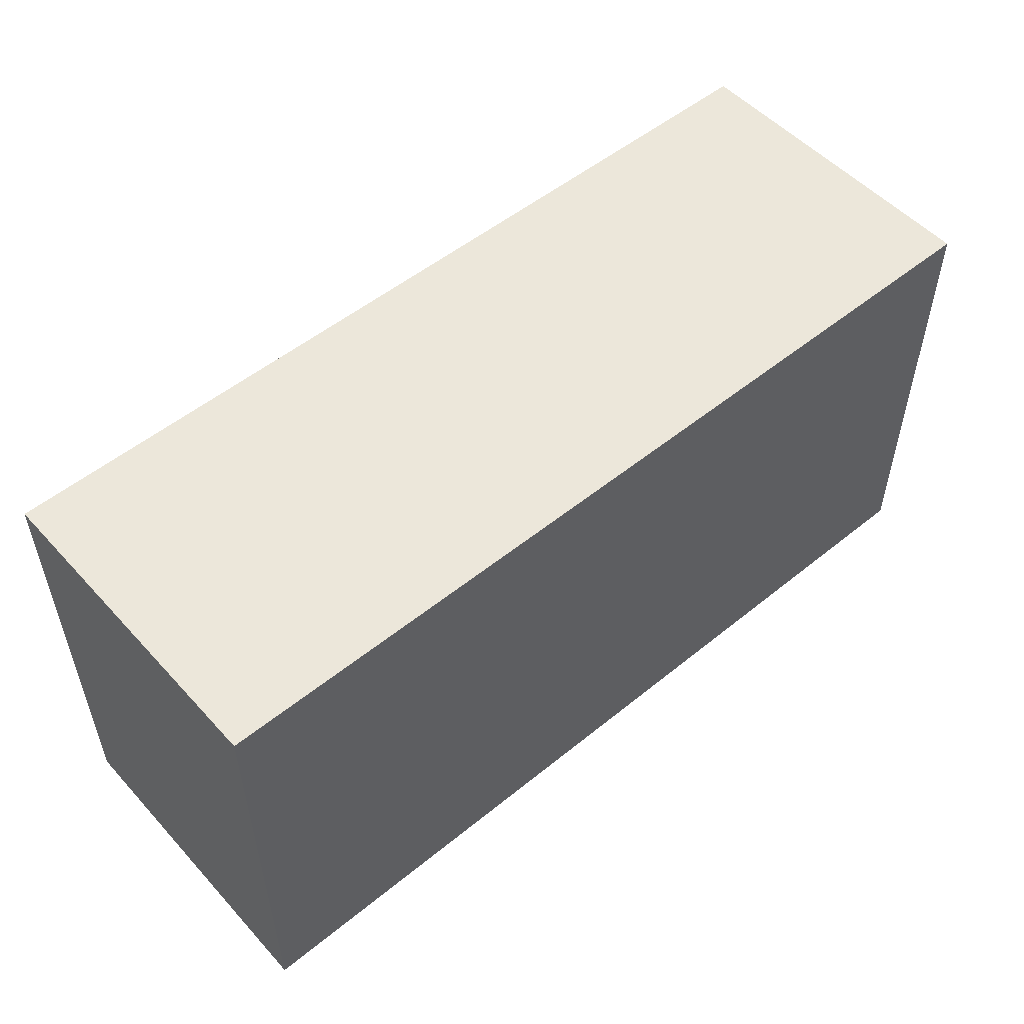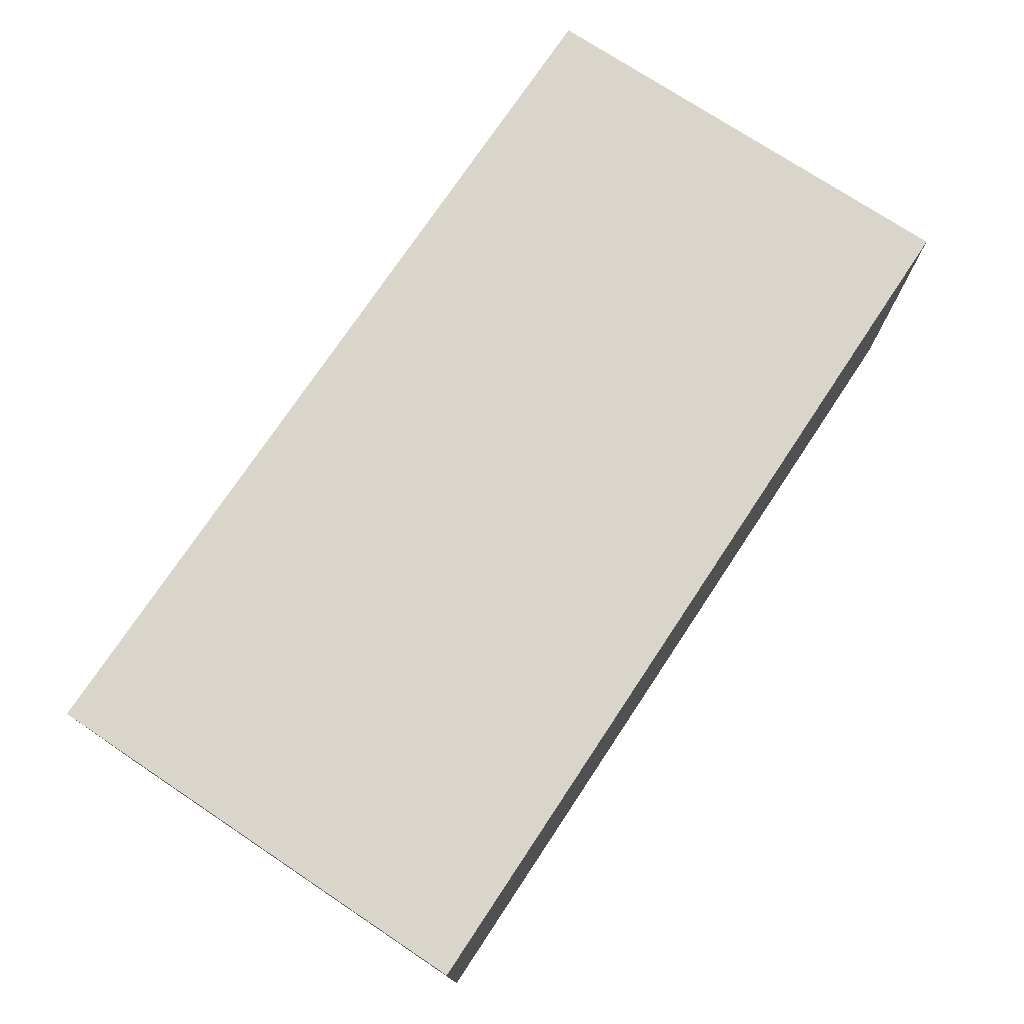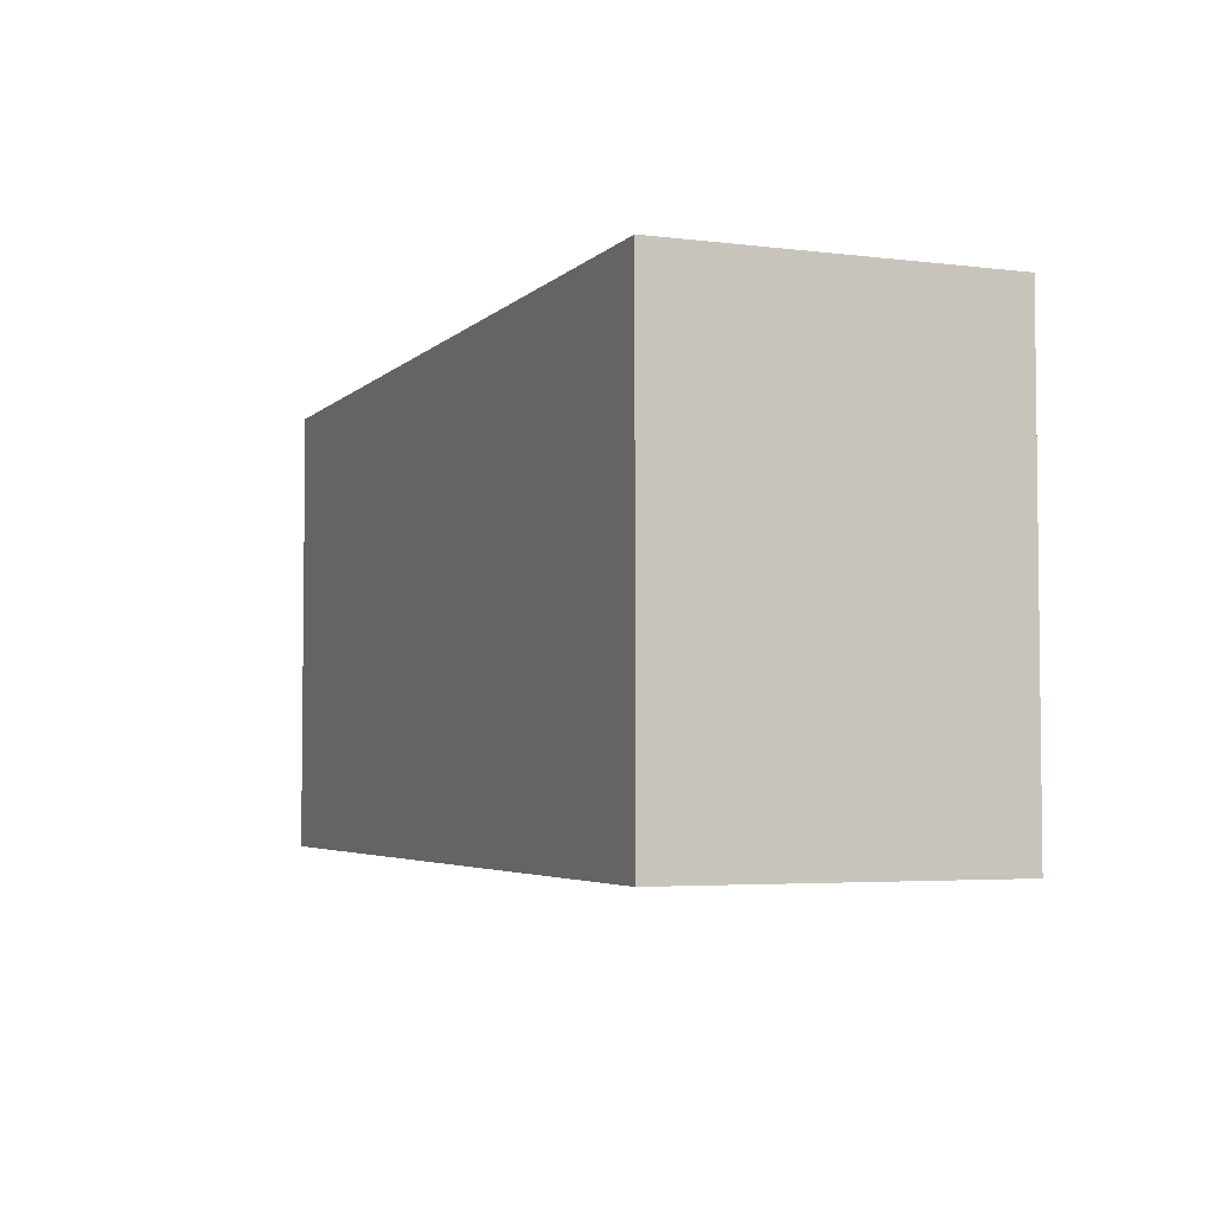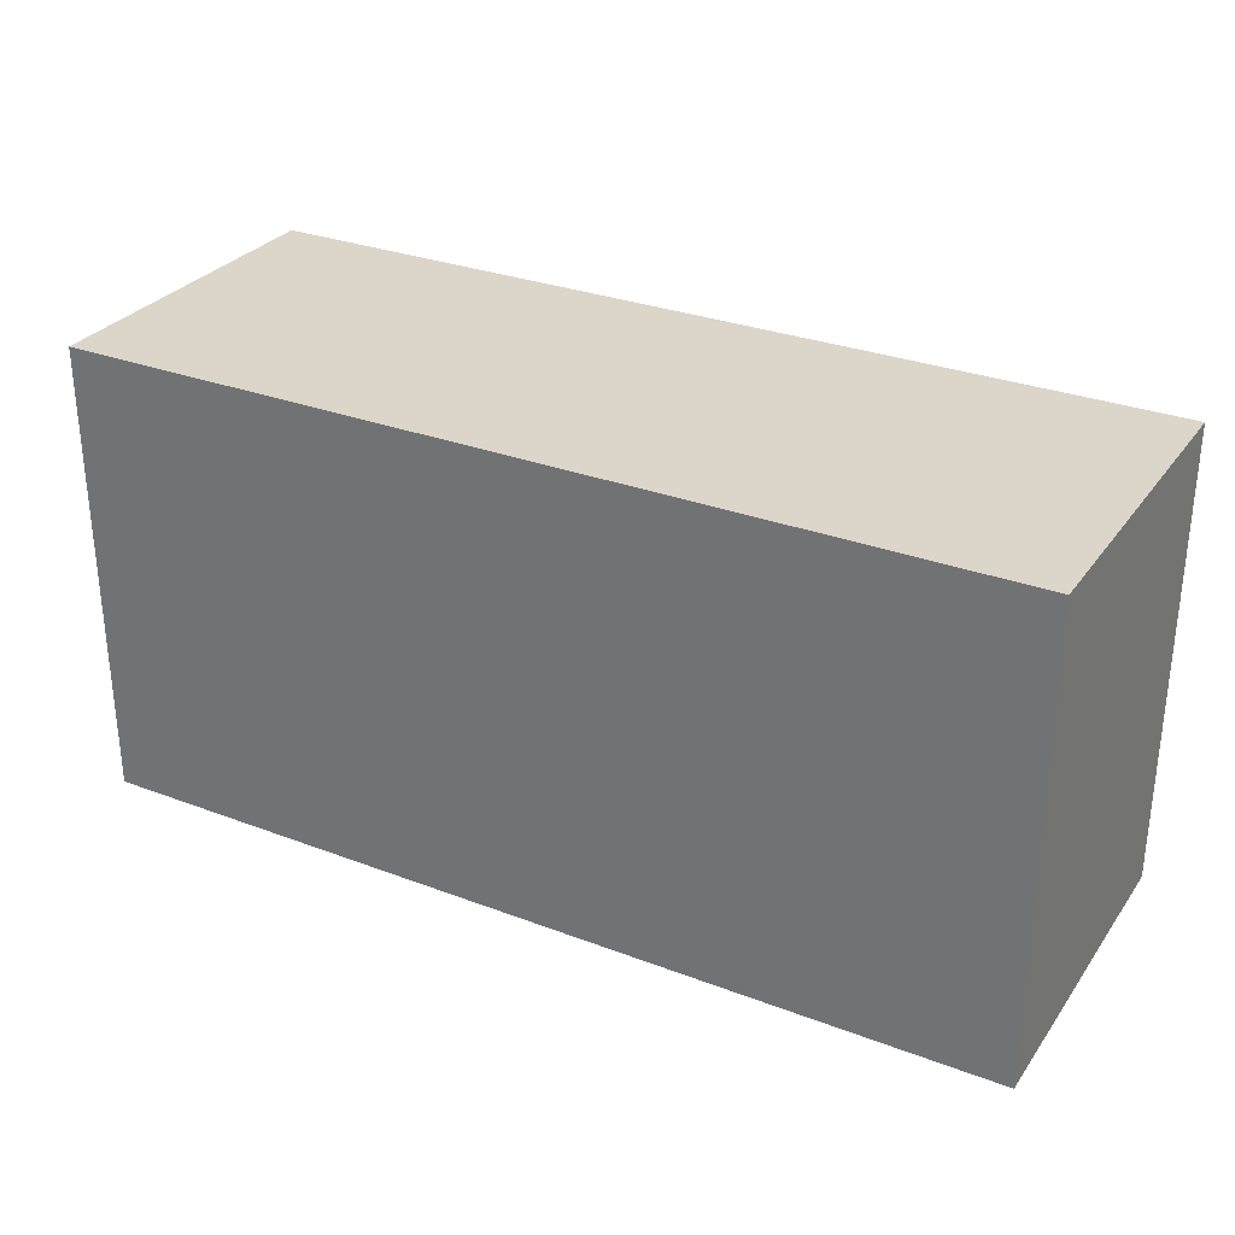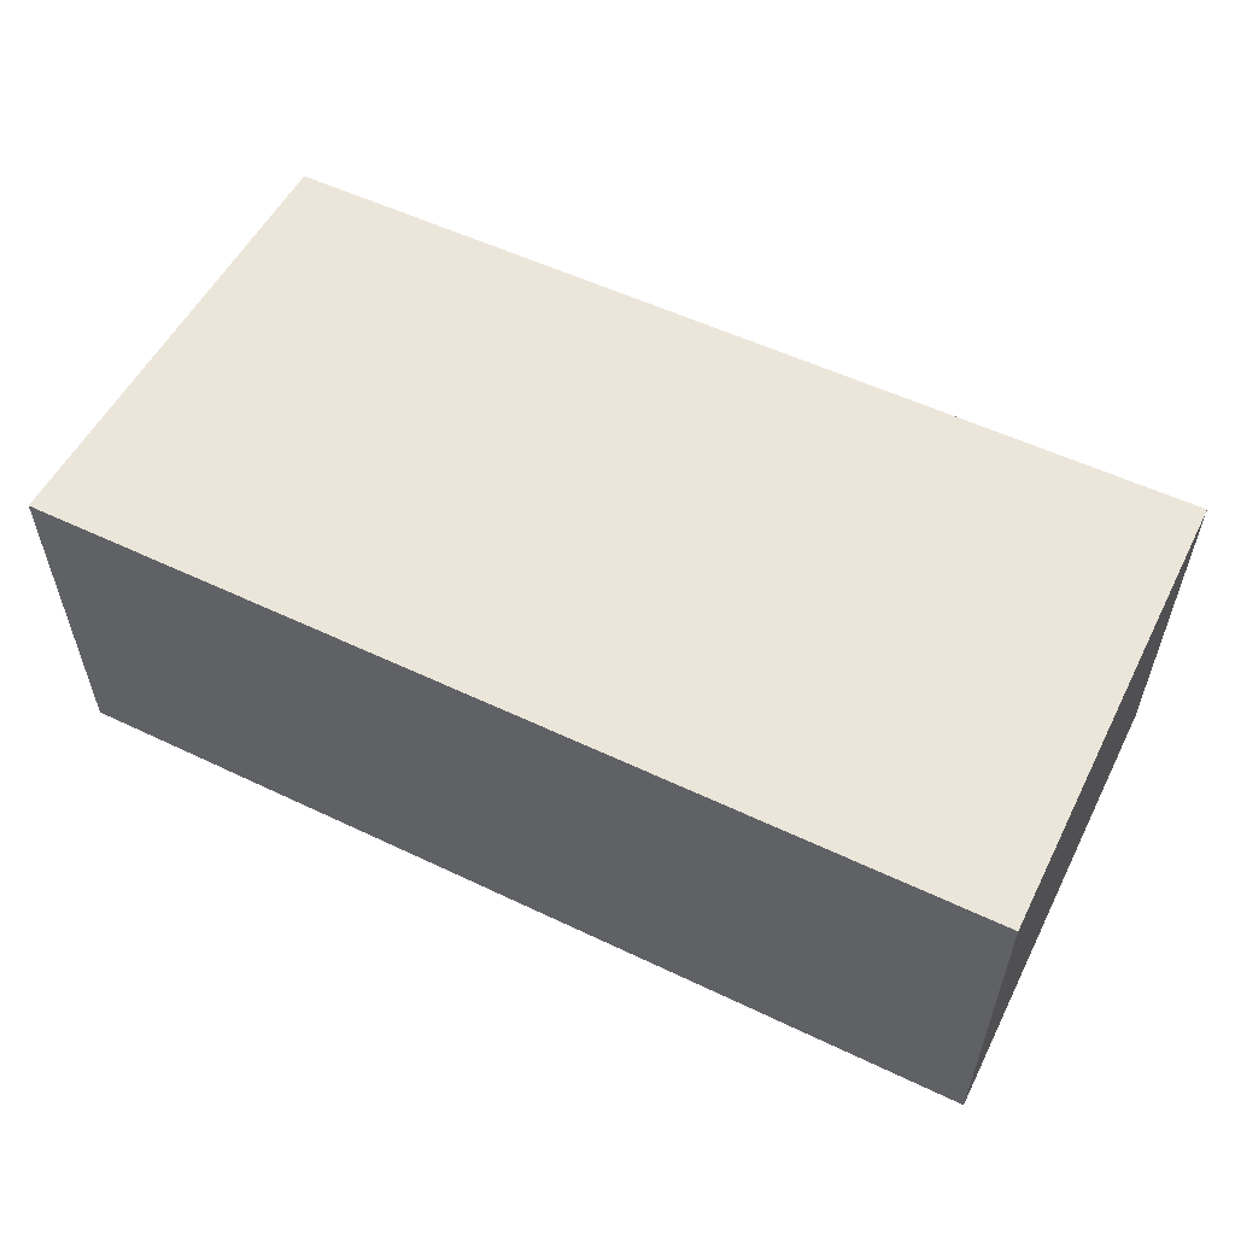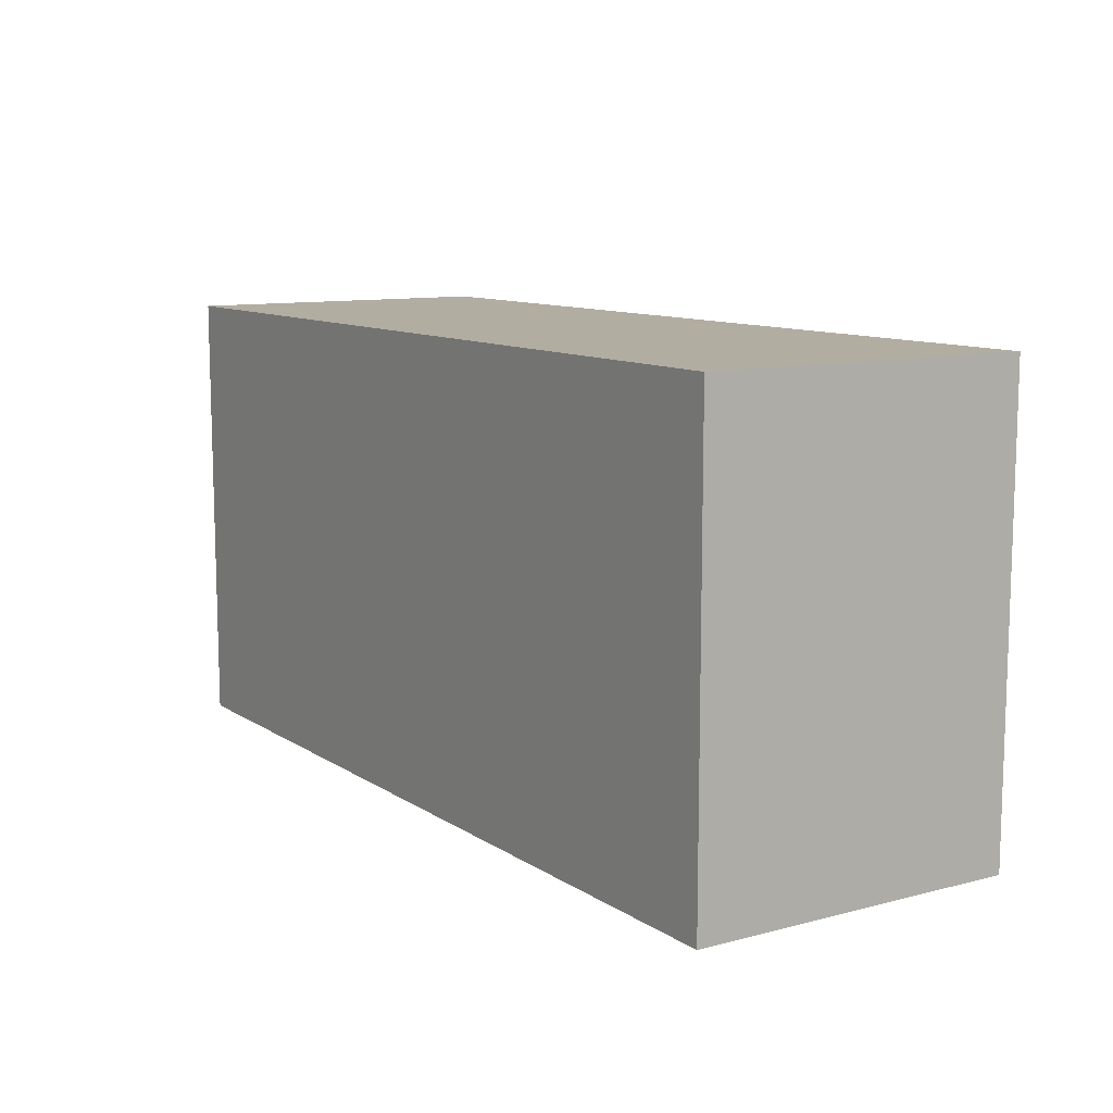
<metadata>
{"format":"obj","ext":"obj","renderer":"f3d","projection":"perspective","resolution":1024,"background":"white","views":[{"elev":52.7,"azim":138.9,"up":"+Y"},{"elev":74.5,"azim":-56.4,"up":"+Z"},{"elev":-4.1,"azim":67.9,"up":"+Y"},{"elev":29.9,"azim":-151.0,"up":"+Y"},{"elev":54.6,"azim":-153.2,"up":"+Z"},{"elev":10.5,"azim":57.0,"up":"+Y"}]}
</metadata>
<code>
v 70 -0.0009986 0
v 70 23.8 0
v 23.8 -0.001 0
v 70 -0.001 0
v -0.001 -0.001 0
v 35 35 0
v 53.03 35 0
v 64.23 35 0
v 16.97 35 0
v 5.769 35 0
v 0.05029 35 0
v 70 35 0
v -0.001 35 0
v 70 35 11.2
v -0.001 35 11.2
v -0.001 -0.001 25.2
v -0.001 21 25.2
v 69.98 35 25.2
v 69.9 35 25.2
v 0.09843 -0.001 25.2
v -0.001 35 25.2
v 38.18 35 25.2
v 27.98 35 25.2
v 14 35 25.2
v 10.82 -0.001 25.2
v 70 10.82 25.2
v 49 -0.001 25.2
v 70 -0.001 25.2
v 70 -0.0009994 25.2
v 70 21 25.2
v 70 35 25.2
f 6 2 1
f 2 26 1
f 4 3 1
f 3 9 1
f 29 4 1
f 9 6 1
f 1 26 29
f 7 2 6
f 2 7 8
f 8 12 2
f 2 12 14
f 2 14 26
f 4 27 3
f 3 5 10
f 25 5 3
f 3 10 9
f 27 25 3
f 4 28 27
f 29 28 4
f 5 11 10
f 5 13 11
f 15 13 5
f 15 5 16
f 20 16 5
f 25 20 5
f 6 14 7
f 14 6 9
f 7 14 8
f 14 12 8
f 14 9 10
f 11 14 10
f 13 15 11
f 22 14 11
f 15 22 11
f 18 14 19
f 14 18 31
f 22 19 14
f 30 26 14
f 30 14 31
f 17 15 16
f 21 15 17
f 24 15 21
f 15 23 22
f 15 24 23
f 20 17 16
f 19 17 20
f 19 22 17
f 17 24 21
f 22 23 17
f 17 23 24
f 19 30 18
f 30 31 18
f 19 20 30
f 25 26 20
f 30 20 26
f 27 26 25
f 27 29 26
f 28 29 27

</code>
